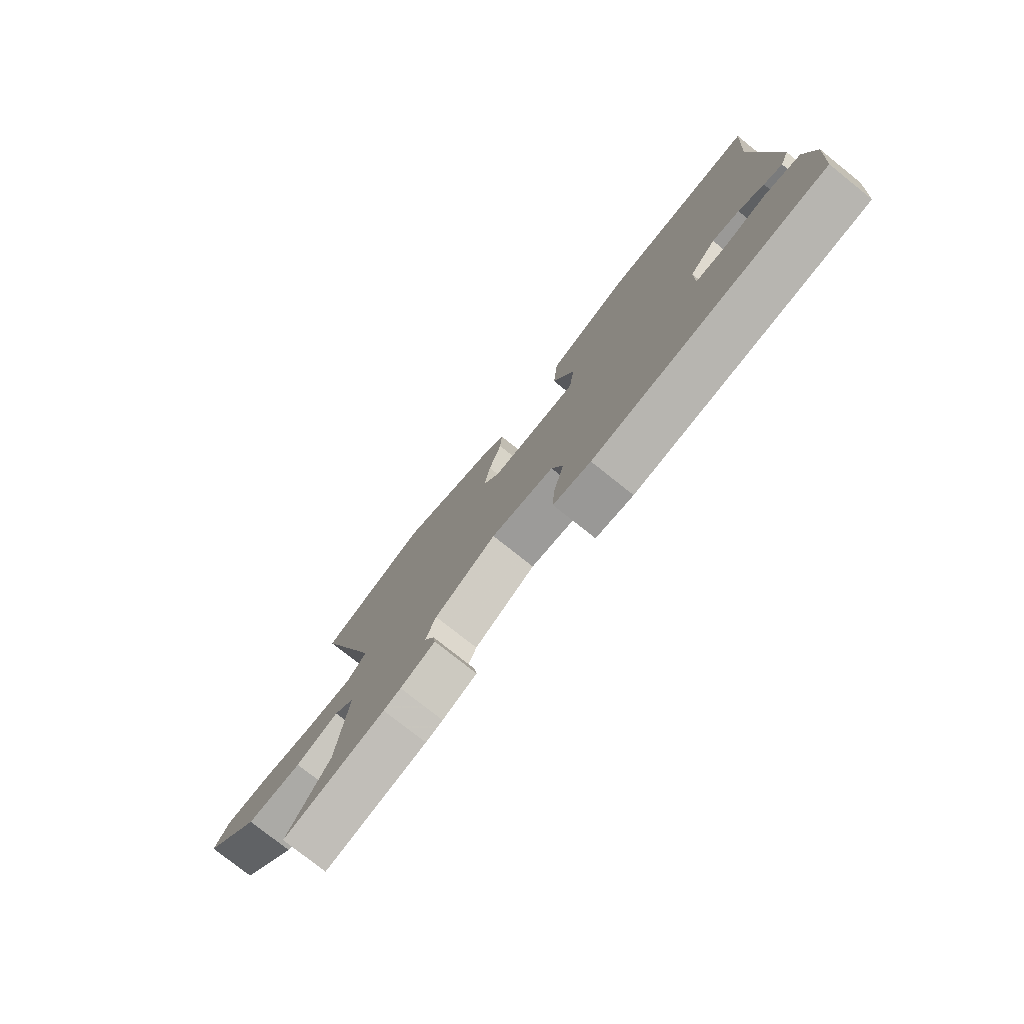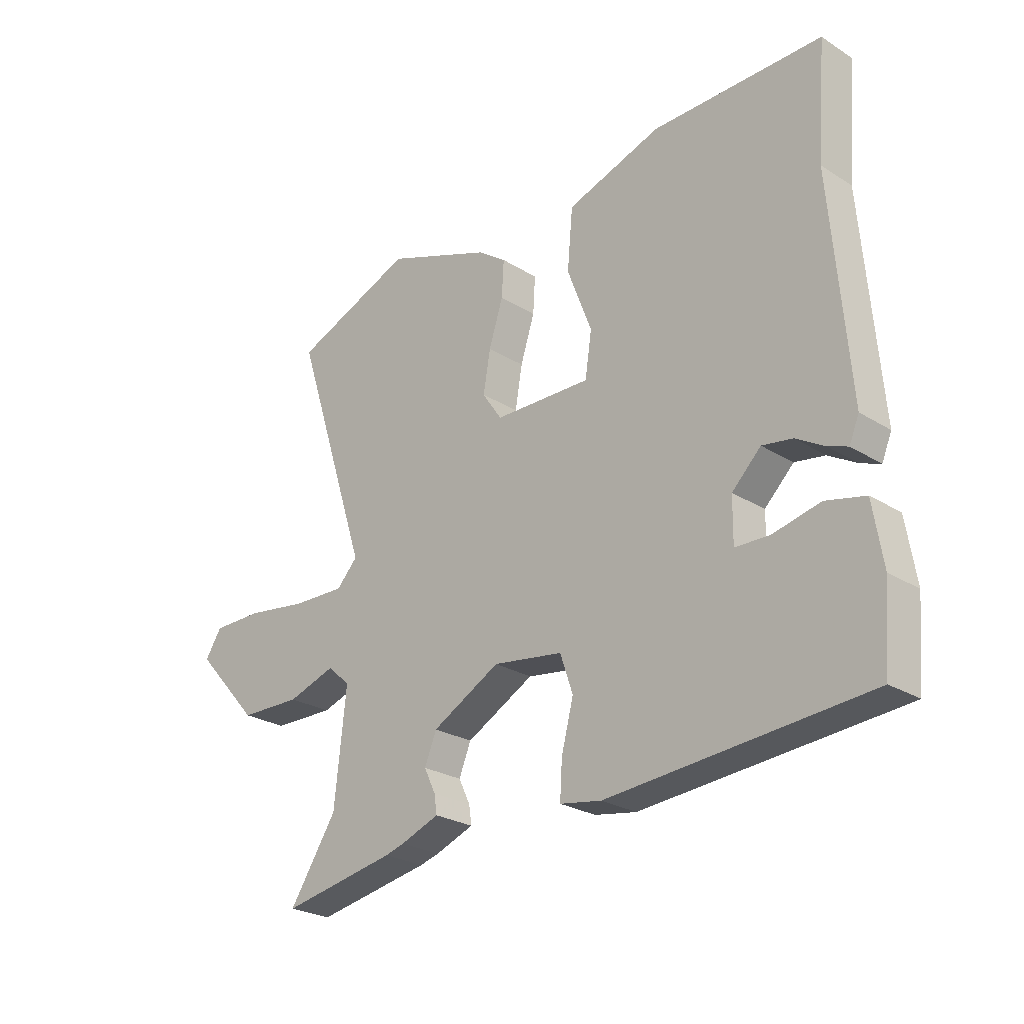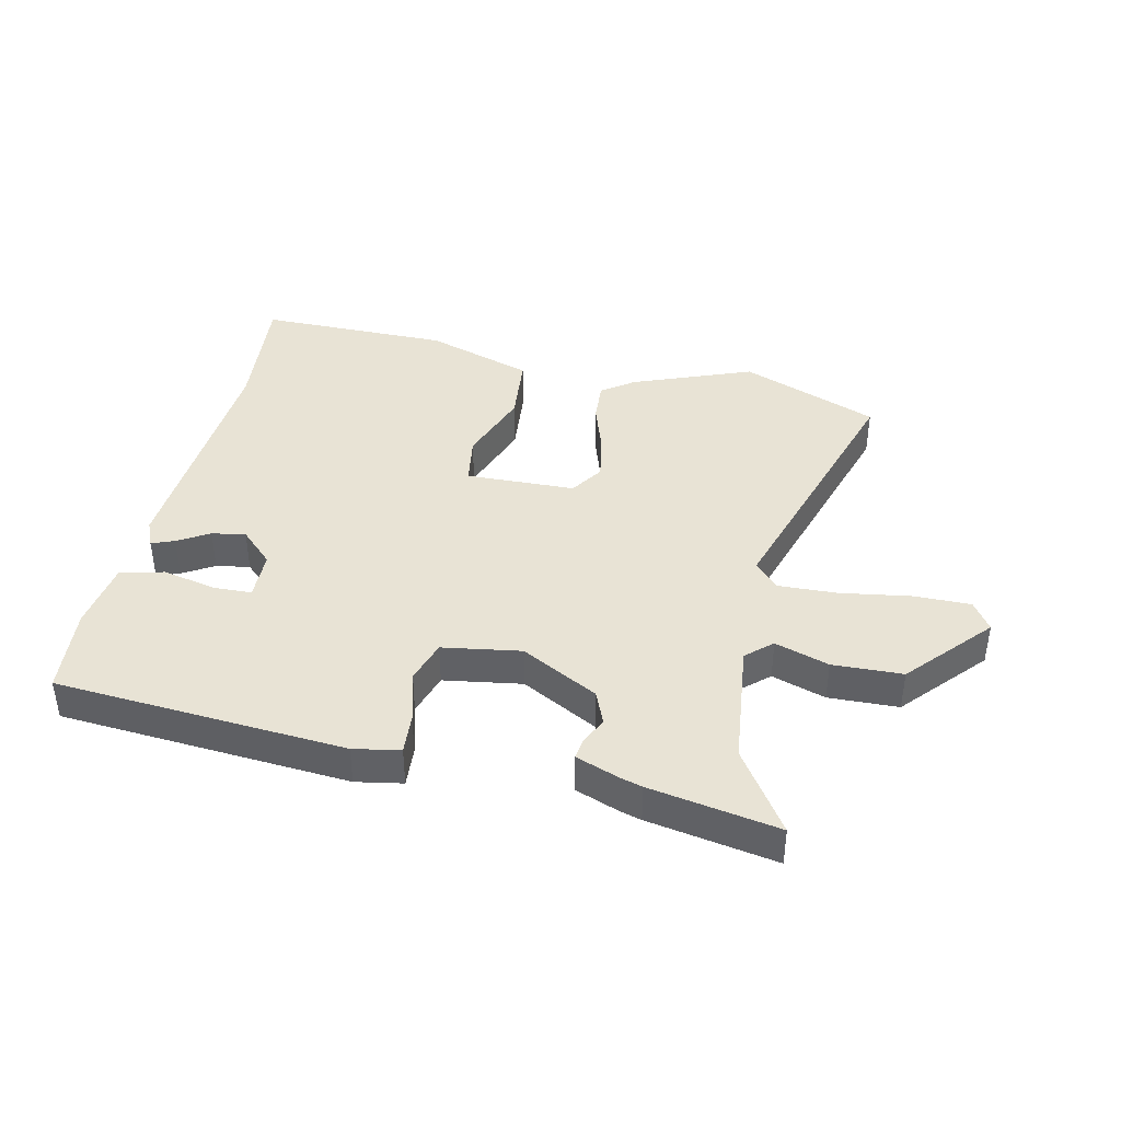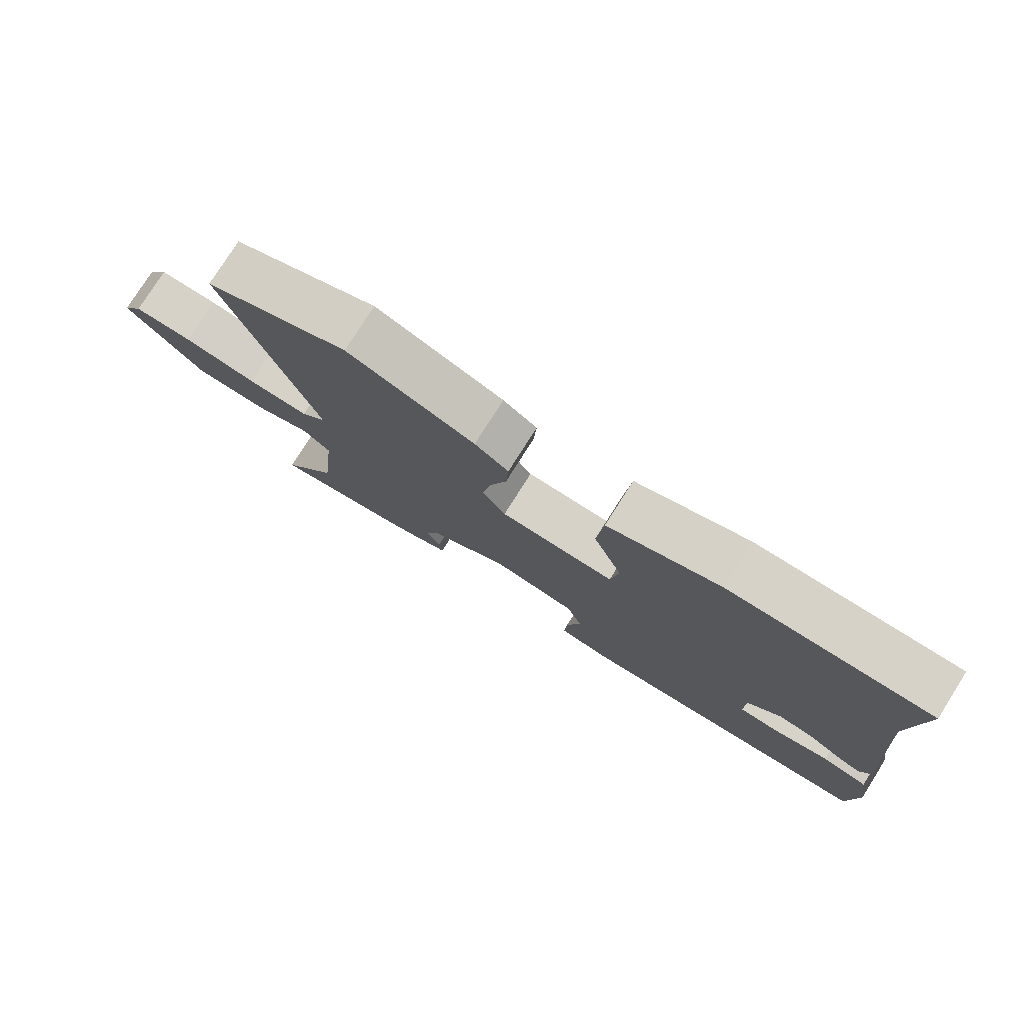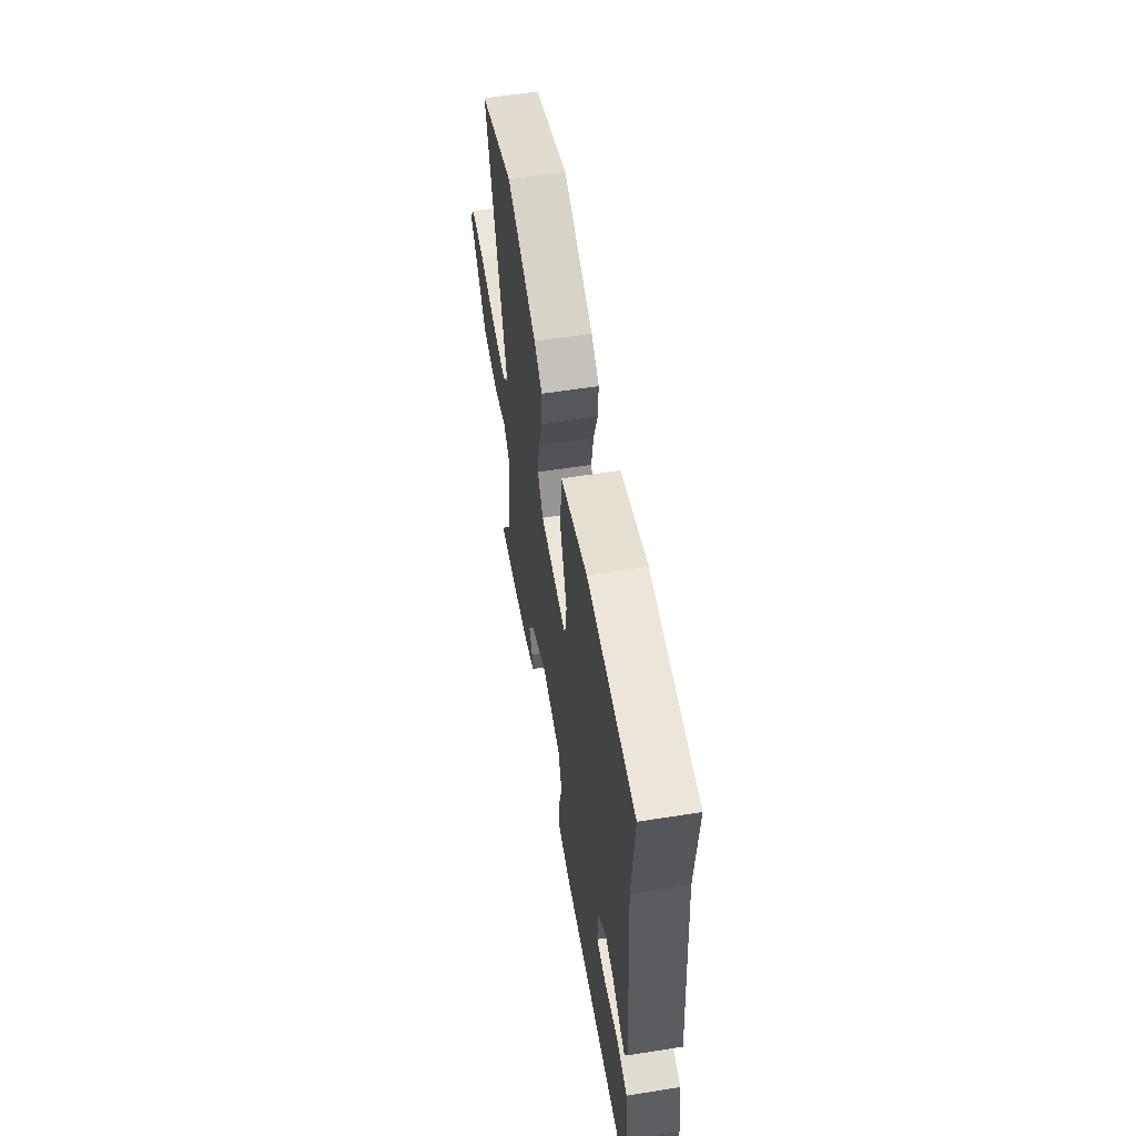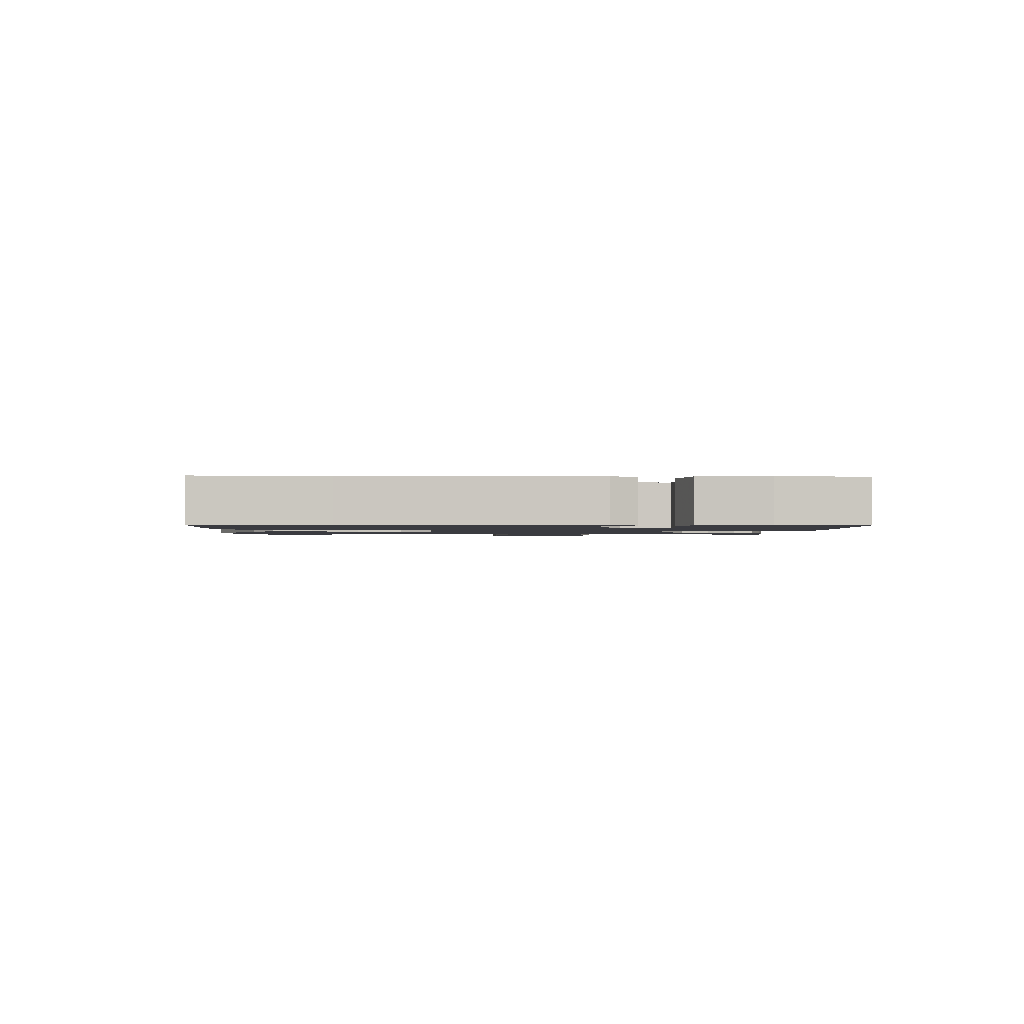
<metadata>
{"format":"obj","ext":"obj","renderer":"f3d","projection":"perspective","resolution":1024,"background":"white","views":[{"elev":-77.2,"azim":51.4,"up":"+Z"},{"elev":-25.4,"azim":44.9,"up":"+Z"},{"elev":41.1,"azim":-168.0,"up":"+Y"},{"elev":77.5,"azim":32.3,"up":"+Z"},{"elev":57.0,"azim":80.6,"up":"+Z"},{"elev":-1.4,"azim":85.9,"up":"+Y"}]}
</metadata>
<code>
v -0.602 0.07 0.459
v -0.379 0.07 0.548
v -0.183 0.07 0.474
v -0.131 0.07 0.437
v -0.135 0.07 0.37
v -0.161 0.07 0.289
v -0.174 0.07 0.213
v -0.138 0.07 0.16
v 0.04 0.07 0.156
v 0.052 0.07 0.237
v 0.007 0.07 0.356
v 0.017 0.07 0.467
v 0.191 0.07 0.525
v 0.502 0.07 0.527
v 0.485 0.07 0.319
v 0.517 0.07 -0.076
v 0.499 0.07 -0.119
v 0.462 0.07 -0.105
v 0.411 0.07 -0.075
v 0.356 0.07 -0.066
v 0.303 0.07 -0.118
v 0.302 0.07 -0.198
v 0.364 0.07 -0.2
v 0.451 0.07 -0.18
v 0.523 0.07 -0.197
v 0.541 0.07 -0.309
v 0.529 0.07 -0.453
v 0.056 0.07 -0.491
v -0.02 0.07 -0.478
v -0.016 0.07 -0.412
v 0.006 0.07 -0.327
v -0.017 0.07 -0.258
v -0.145 0.07 -0.239
v -0.27 0.07 -0.307
v -0.292 0.07 -0.361
v -0.271 0.07 -0.405
v -0.266 0.07 -0.439
v -0.337 0.07 -0.466
v -0.372 0.07 -0.476
v -0.582 0.07 -0.515
v -0.495 0.07 -0.383
v -0.473 0.07 -0.18
v -0.515 0.07 -0.143
v -0.603 0.07 -0.172
v -0.717 0.07 -0.169
v -0.836 0.07 -0.038
v -0.805 0.07 0.009
v -0.713 0.07 0.009
v -0.598 0.07 -0.008
v -0.502 0.07 -0.011
v -0.463 0.07 0.03
v -0.602 0 0.459
v -0.379 0 0.548
v -0.183 0 0.474
v -0.131 0 0.437
v -0.135 0 0.37
v -0.161 0 0.289
v -0.174 0 0.213
v -0.138 0 0.16
v 0.04 0 0.156
v 0.052 0 0.237
v 0.007 0 0.356
v 0.017 0 0.467
v 0.191 0 0.525
v 0.502 0 0.527
v 0.485 0 0.319
v 0.517 0 -0.076
v 0.499 0 -0.119
v 0.462 0 -0.105
v 0.411 0 -0.075
v 0.356 0 -0.066
v 0.303 0 -0.118
v 0.302 0 -0.198
v 0.364 0 -0.2
v 0.451 0 -0.18
v 0.523 0 -0.197
v 0.541 0 -0.309
v 0.529 0 -0.453
v 0.056 0 -0.491
v -0.02 0 -0.478
v -0.016 0 -0.412
v 0.006 0 -0.327
v -0.017 0 -0.258
v -0.145 0 -0.239
v -0.27 0 -0.307
v -0.292 0 -0.361
v -0.271 0 -0.405
v -0.266 0 -0.439
v -0.337 0 -0.466
v -0.372 0 -0.476
v -0.582 0 -0.515
v -0.495 0 -0.383
v -0.473 0 -0.18
v -0.515 0 -0.143
v -0.603 0 -0.172
v -0.717 0 -0.169
v -0.836 0 -0.038
v -0.805 0 0.009
v -0.713 0 0.009
v -0.598 0 -0.008
v -0.502 0 -0.011
v -0.463 0 0.03
f 47 48 49
f 46 47 49
f 45 46 49
f 44 45 49
f 43 44 49
f 42 43 49 50
f 39 40 41
f 38 39 41
f 37 38 41
f 36 37 41
f 35 36 41
f 34 35 41 42
f 42 50 51
f 34 42 51
f 33 34 51
f 29 30 31
f 28 29 31
f 27 28 31
f 26 27 31
f 25 26 31
f 24 25 31
f 23 24 31
f 22 23 31 32
f 32 33 51
f 22 32 51
f 21 22 51
f 17 18 19
f 16 17 19
f 15 16 19
f 15 19 20
f 14 15 20
f 13 14 20
f 12 13 20
f 11 12 20
f 10 11 20
f 9 10 20 21
f 4 5 6
f 3 4 6
f 2 3 6
f 1 2 6
f 51 1 6
f 51 6 7
f 8 9 21 51
f 7 8 51
f 100 99 98
f 100 98 97
f 100 97 96
f 100 96 95
f 100 95 94
f 101 100 94 93
f 92 91 90
f 92 90 89
f 92 89 88
f 92 88 87
f 92 87 86
f 93 92 86 85
f 102 101 93
f 102 93 85
f 102 85 84
f 82 81 80
f 82 80 79
f 82 79 78
f 82 78 77
f 82 77 76
f 82 76 75
f 82 75 74
f 83 82 74 73
f 102 84 83
f 102 83 73
f 102 73 72
f 70 69 68
f 70 68 67
f 70 67 66
f 71 70 66
f 71 66 65
f 71 65 64
f 71 64 63
f 71 63 62
f 71 62 61
f 72 71 61 60
f 57 56 55
f 57 55 54
f 57 54 53
f 57 53 52
f 57 52 102
f 58 57 102
f 102 72 60 59
f 102 59 58
f 1 52 53 2
f 2 53 54 3
f 3 54 55 4
f 4 55 56 5
f 5 56 57 6
f 6 57 58 7
f 7 58 59 8
f 8 59 60 9
f 9 60 61 10
f 10 61 62 11
f 11 62 63 12
f 12 63 64 13
f 13 64 65 14
f 14 65 66 15
f 15 66 67 16
f 16 67 68 17
f 17 68 69 18
f 18 69 70 19
f 19 70 71 20
f 20 71 72 21
f 21 72 73 22
f 22 73 74 23
f 23 74 75 24
f 24 75 76 25
f 25 76 77 26
f 26 77 78 27
f 27 78 79 28
f 28 79 80 29
f 29 80 81 30
f 30 81 82 31
f 31 82 83 32
f 32 83 84 33
f 33 84 85 34
f 34 85 86 35
f 35 86 87 36
f 36 87 88 37
f 37 88 89 38
f 38 89 90 39
f 39 90 91 40
f 40 91 92 41
f 41 92 93 42
f 42 93 94 43
f 43 94 95 44
f 44 95 96 45
f 45 96 97 46
f 46 97 98 47
f 47 98 99 48
f 48 99 100 49
f 49 100 101 50
f 50 101 102 51
f 51 102 52 1

</code>
